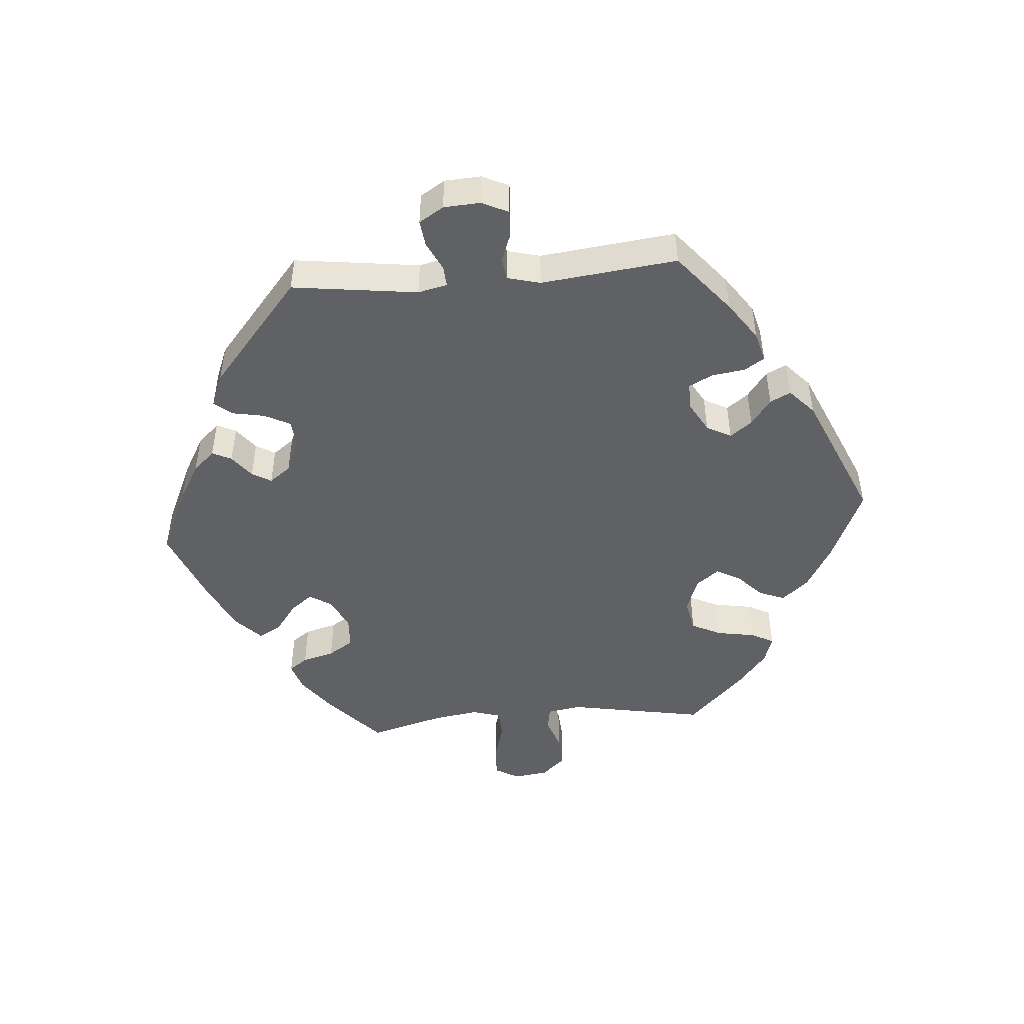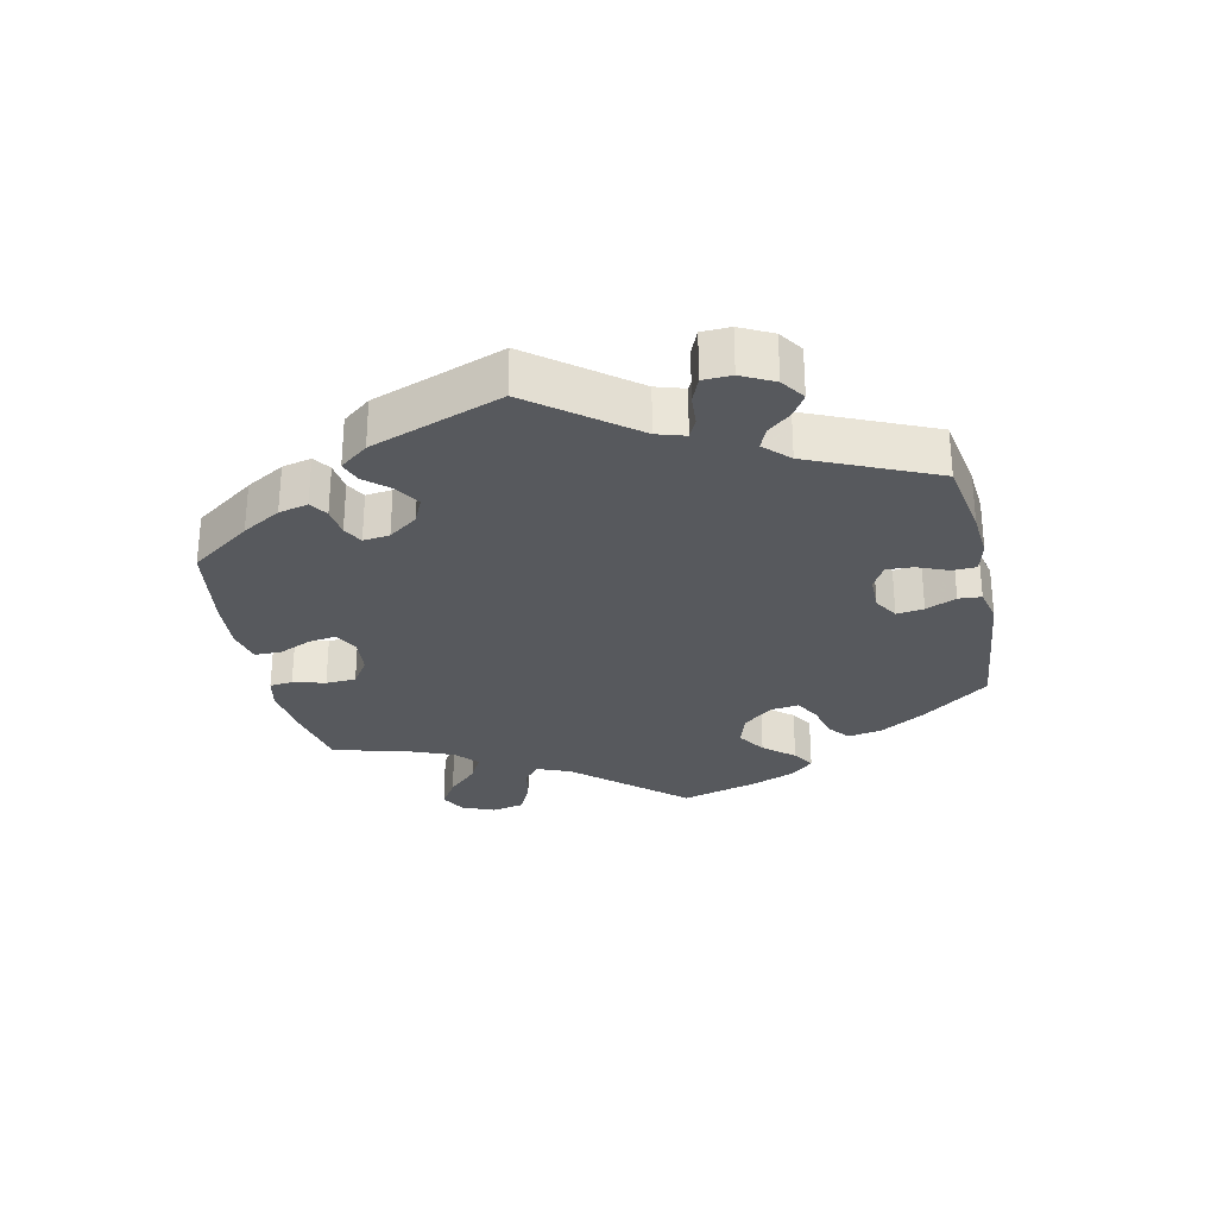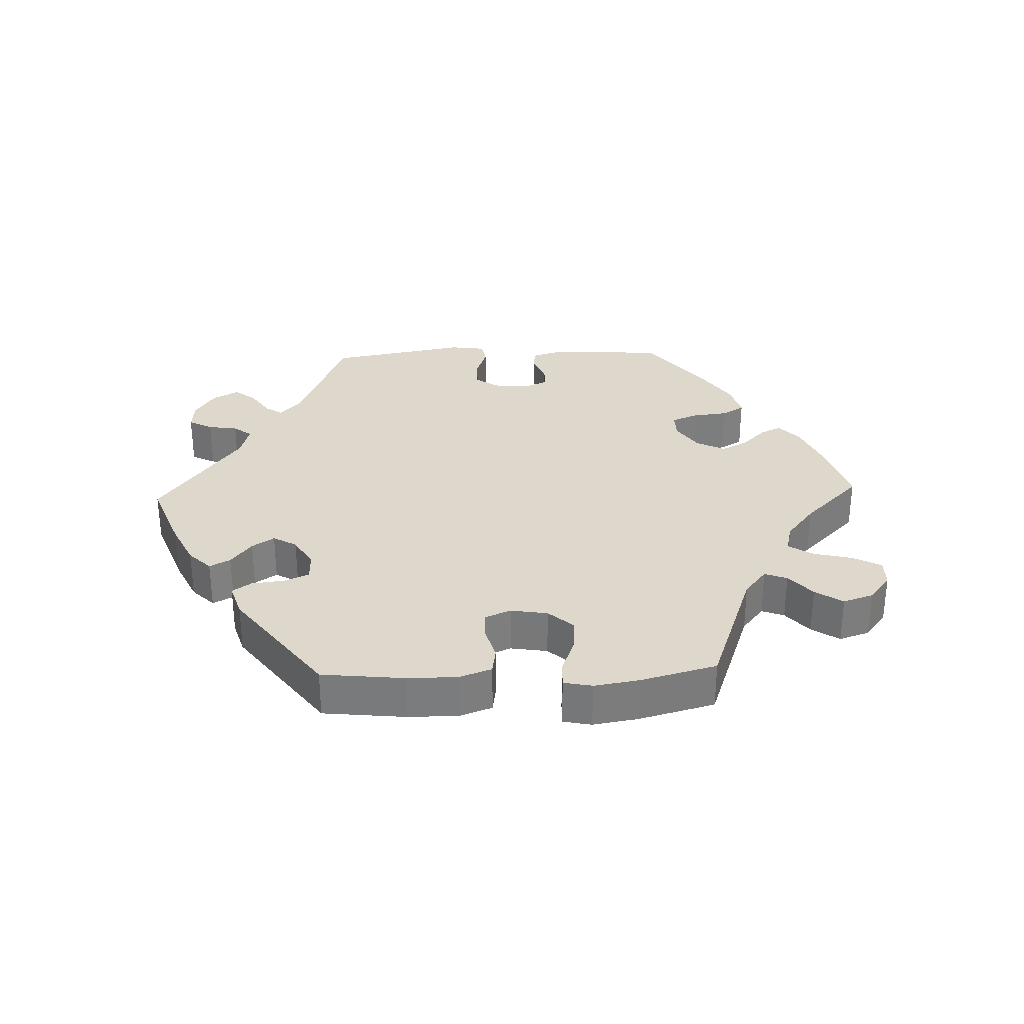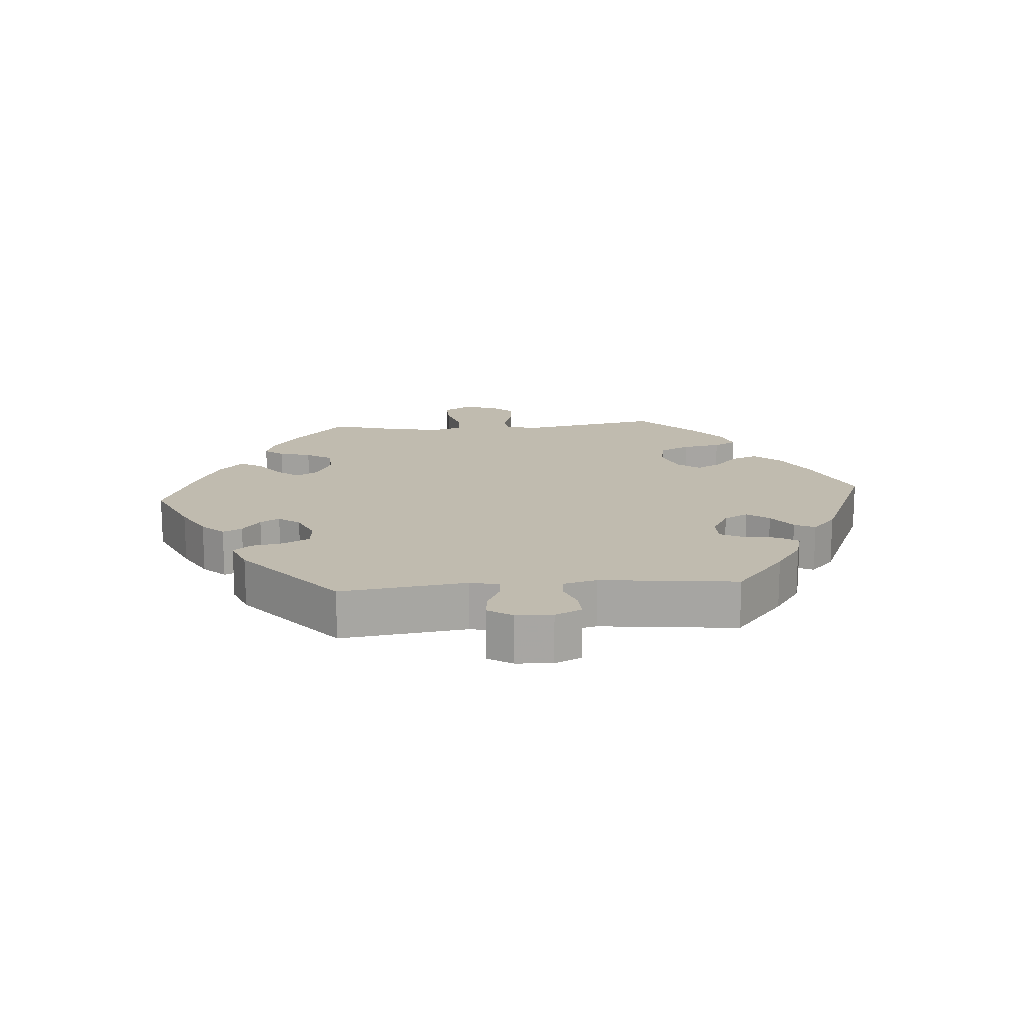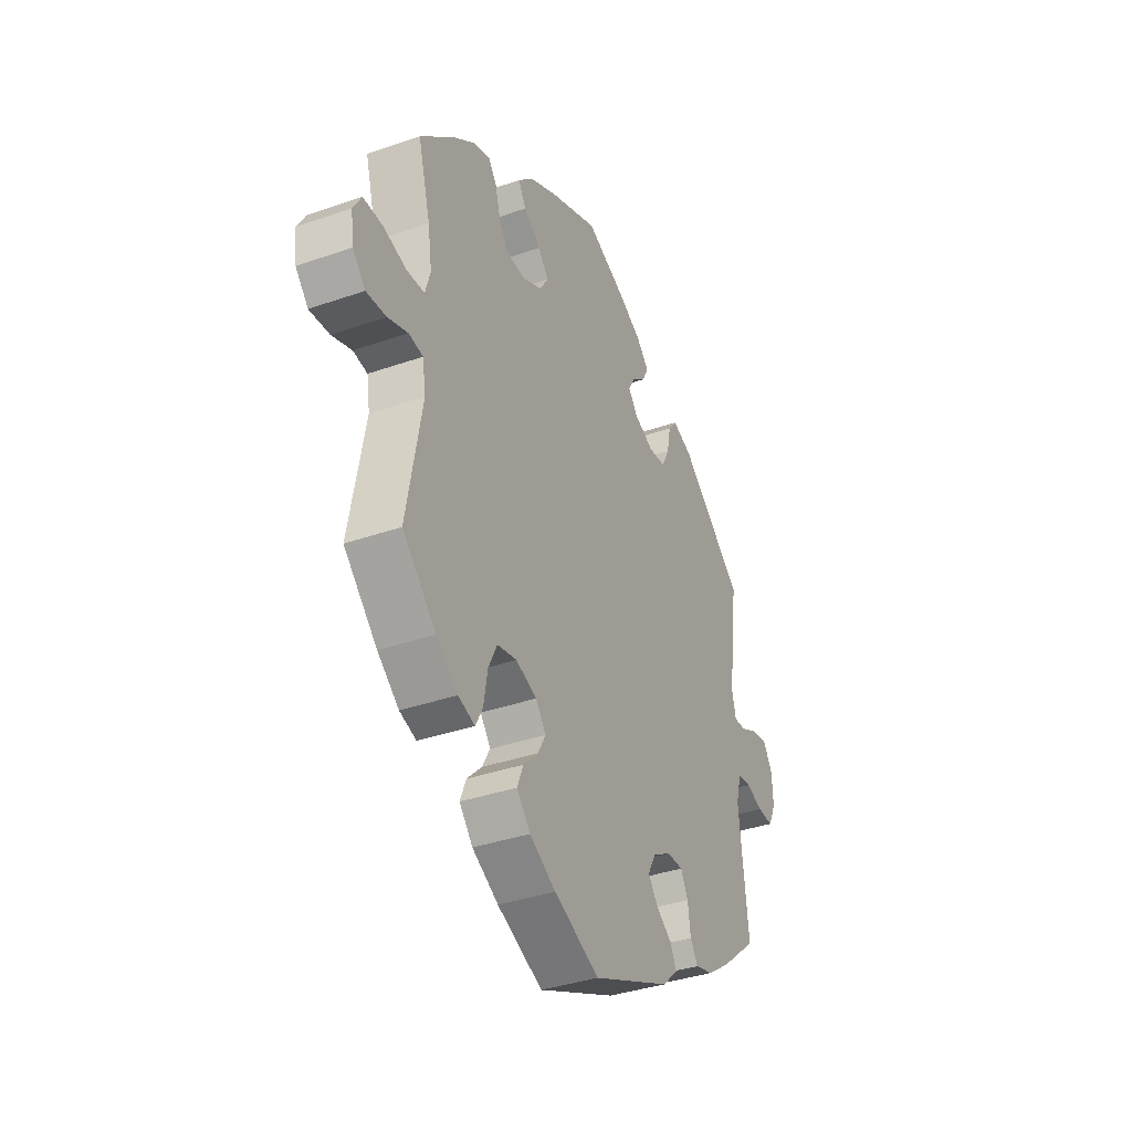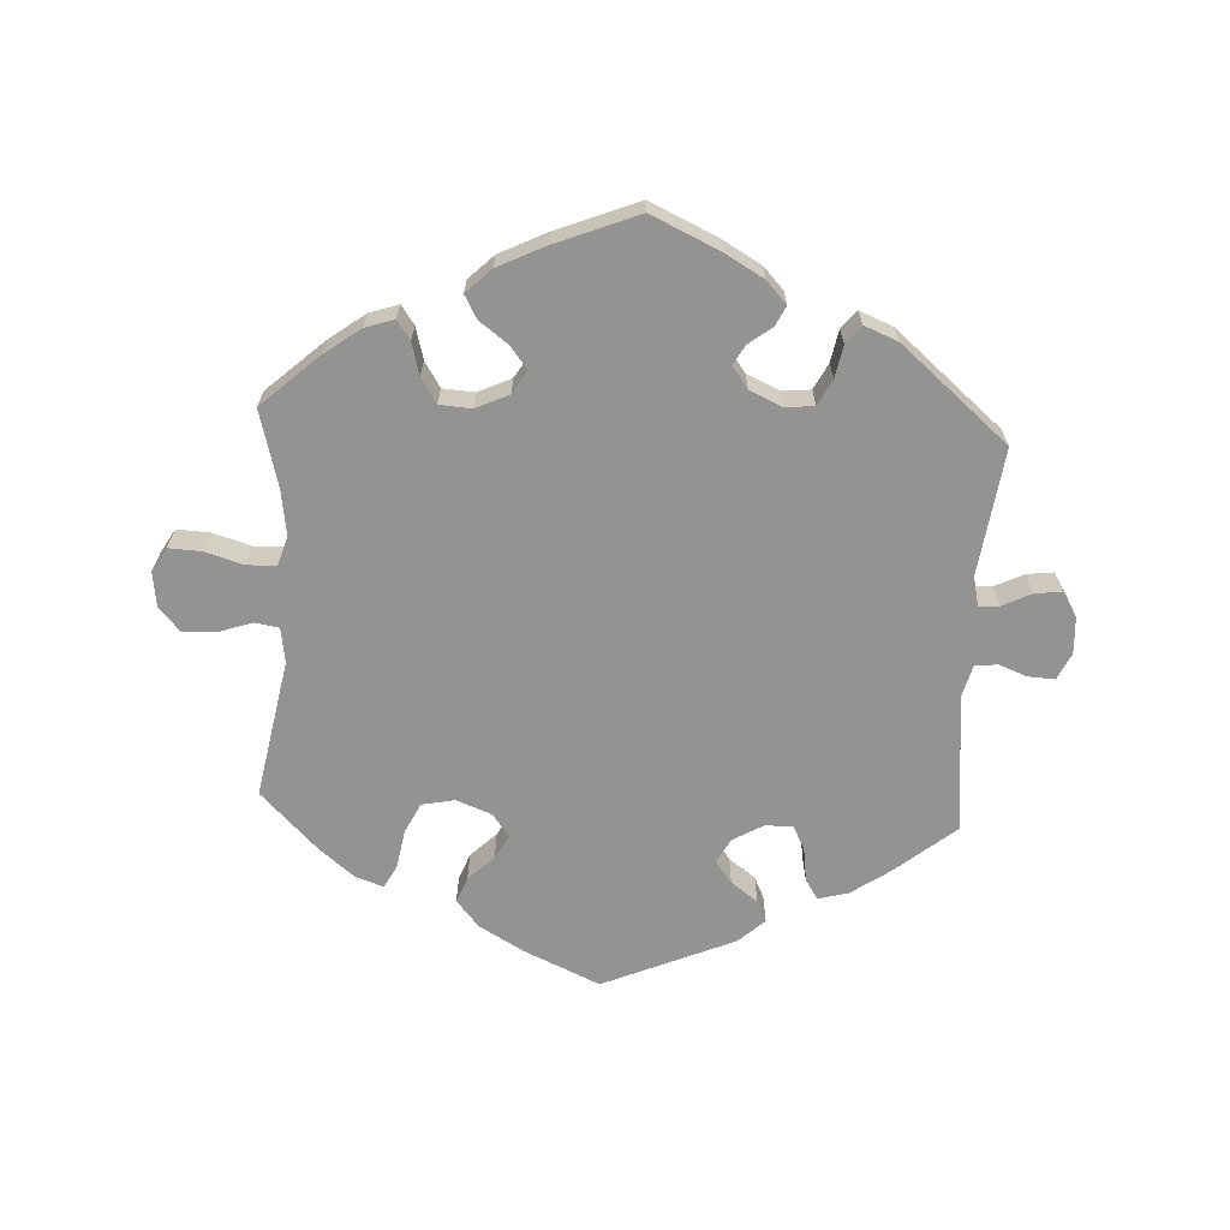
<metadata>
{"format":"obj","ext":"obj","renderer":"f3d","projection":"perspective","resolution":1024,"background":"white","views":[{"elev":-47.8,"azim":94.8,"up":"+Y"},{"elev":-29.5,"azim":72.2,"up":"+Y"},{"elev":31.5,"azim":-152.1,"up":"+Y"},{"elev":15.9,"azim":85.5,"up":"+Y"},{"elev":-36.4,"azim":-65.5,"up":"+Z"},{"elev":-66.6,"azim":-3.2,"up":"+Y"}]}
</metadata>
<code>
v -0.115 0.07 -0.527
v -0.181 0.07 -0.489
v -0.215 0.07 -0.449
v -0.2 0.07 -0.411
v -0.162 0.07 -0.374
v -0.142 0.07 -0.338
v -0.168 0.07 -0.304
v -0.221 0.07 -0.284
v -0.27 0.07 -0.294
v -0.292 0.07 -0.339
v -0.302 0.07 -0.397
v -0.32 0.07 -0.431
v -0.362 0.07 -0.417
v -0.416 0.07 -0.373
v -0.5 0.07 -0.289
v -0.462 0.07 -0.082
v -0.47 0.07 -0.03
v -0.506 0.07 -0.024
v -0.556 0.07 -0.041
v -0.606 0.07 -0.044
v -0.638 0.07 -0.008
v -0.645 0.07 0.044
v -0.624 0.07 0.08
v -0.575 0.07 0.078
v -0.517 0.07 0.061
v -0.473 0.07 0.063
v -0.46 0.07 0.106
v -0.47 0.07 0.174
v -0.501 0.07 0.288
v -0.416 0.07 0.365
v -0.362 0.07 0.405
v -0.319 0.07 0.419
v -0.299 0.07 0.391
v -0.286 0.07 0.343
v -0.262 0.07 0.305
v -0.214 0.07 0.302
v -0.165 0.07 0.325
v -0.144 0.07 0.359
v -0.17 0.07 0.392
v -0.213 0.07 0.424
v -0.232 0.07 0.458
v -0.195 0.07 0.494
v -0.124 0.07 0.529
v -0.001 0.07 0.578
v 0.1 0.07 0.532
v 0.158 0.07 0.499
v 0.189 0.07 0.466
v 0.175 0.07 0.437
v 0.14 0.07 0.41
v 0.123 0.07 0.381
v 0.147 0.07 0.349
v 0.196 0.07 0.327
v 0.239 0.07 0.331
v 0.259 0.07 0.37
v 0.268 0.07 0.418
v 0.29 0.07 0.445
v 0.34 0.07 0.425
v 0.501 0.07 0.289
v 0.476 0.07 0.1
v 0.486 0.07 0.056
v 0.517 0.07 0.058
v 0.56 0.07 0.079
v 0.6 0.07 0.084
v 0.623 0.07 0.047
v 0.626 0.07 -0.008
v 0.607 0.07 -0.048
v 0.567 0.07 -0.046
v 0.525 0.07 -0.03
v 0.491 0.07 -0.034
v 0.478 0.07 -0.084
v 0.501 0.07 -0.289
v 0.41 0.07 -0.364
v 0.352 0.07 -0.404
v 0.307 0.07 -0.416
v 0.288 0.07 -0.386
v 0.281 0.07 -0.336
v 0.263 0.07 -0.3
v 0.222 0.07 -0.3
v 0.176 0.07 -0.326
v 0.156 0.07 -0.363
v 0.181 0.07 -0.396
v 0.221 0.07 -0.426
v 0.236 0.07 -0.457
v 0.197 0.07 -0.493
v 0 0.07 -0.578
v -0.115 0 -0.527
v -0.181 0 -0.489
v -0.215 0 -0.449
v -0.2 0 -0.411
v -0.162 0 -0.374
v -0.142 0 -0.338
v -0.168 0 -0.304
v -0.221 0 -0.284
v -0.27 0 -0.294
v -0.292 0 -0.339
v -0.302 0 -0.397
v -0.32 0 -0.431
v -0.362 0 -0.417
v -0.416 0 -0.373
v -0.5 0 -0.289
v -0.462 0 -0.082
v -0.47 0 -0.03
v -0.506 0 -0.024
v -0.556 0 -0.041
v -0.606 0 -0.044
v -0.638 0 -0.008
v -0.645 0 0.044
v -0.624 0 0.08
v -0.575 0 0.078
v -0.517 0 0.061
v -0.473 0 0.063
v -0.46 0 0.106
v -0.47 0 0.174
v -0.501 0 0.288
v -0.416 0 0.365
v -0.362 0 0.405
v -0.319 0 0.419
v -0.299 0 0.391
v -0.286 0 0.343
v -0.262 0 0.305
v -0.214 0 0.302
v -0.165 0 0.325
v -0.144 0 0.359
v -0.17 0 0.392
v -0.213 0 0.424
v -0.232 0 0.458
v -0.195 0 0.494
v -0.124 0 0.529
v -0.001 0 0.578
v 0.1 0 0.532
v 0.158 0 0.499
v 0.189 0 0.466
v 0.175 0 0.437
v 0.14 0 0.41
v 0.123 0 0.381
v 0.147 0 0.349
v 0.196 0 0.327
v 0.239 0 0.331
v 0.259 0 0.37
v 0.268 0 0.418
v 0.29 0 0.445
v 0.34 0 0.425
v 0.501 0 0.289
v 0.476 0 0.1
v 0.486 0 0.056
v 0.517 0 0.058
v 0.56 0 0.079
v 0.6 0 0.084
v 0.623 0 0.047
v 0.626 0 -0.008
v 0.607 0 -0.048
v 0.567 0 -0.046
v 0.525 0 -0.03
v 0.491 0 -0.034
v 0.478 0 -0.084
v 0.501 0 -0.289
v 0.41 0 -0.364
v 0.352 0 -0.404
v 0.307 0 -0.416
v 0.288 0 -0.386
v 0.281 0 -0.336
v 0.263 0 -0.3
v 0.222 0 -0.3
v 0.176 0 -0.326
v 0.156 0 -0.363
v 0.181 0 -0.396
v 0.221 0 -0.426
v 0.236 0 -0.457
v 0.197 0 -0.493
v 0 0 -0.578
f 81 82 83 84
f 80 81 84 85
f 79 80 85 1
f 73 74 75 76
f 73 76 77
f 70 71 72 73
f 69 70 73 77
f 65 66 67 68
f 65 68 69
f 64 65 69
f 61 62 63 64
f 60 61 64 69
f 59 60 69 77
f 54 55 56 57
f 53 54 57 58
f 52 53 58 59
f 46 47 48 49
f 46 49 50
f 45 46 50
f 44 45 50
f 43 44 50
f 42 43 50 51
f 39 40 41 42
f 38 39 42 51
f 31 32 33 34
f 31 34 35
f 28 29 30 31
f 27 28 31 35
f 26 27 35 36
f 22 23 24 25
f 22 25 26
f 21 22 26
f 18 19 20 21
f 18 21 26
f 17 18 26 36
f 13 14 15 16
f 10 11 12 13
f 9 10 13 16
f 8 9 16 17
f 2 3 4 5
f 79 1 2 5
f 78 79 5 6
f 59 77 78
f 37 38 51 52
f 7 8 17 36
f 37 52 59 78
f 36 37 78
f 6 7 36 78
f 169 168 167 166
f 170 169 166 165
f 86 170 165 164
f 161 160 159 158
f 162 161 158
f 158 157 156 155
f 162 158 155 154
f 153 152 151 150
f 154 153 150
f 154 150 149
f 149 148 147 146
f 154 149 146 145
f 162 154 145 144
f 142 141 140 139
f 143 142 139 138
f 144 143 138 137
f 134 133 132 131
f 135 134 131
f 135 131 130
f 135 130 129
f 135 129 128
f 136 135 128 127
f 127 126 125 124
f 136 127 124 123
f 119 118 117 116
f 120 119 116
f 116 115 114 113
f 120 116 113 112
f 121 120 112 111
f 110 109 108 107
f 111 110 107
f 111 107 106
f 106 105 104 103
f 111 106 103
f 121 111 103 102
f 101 100 99 98
f 98 97 96 95
f 101 98 95 94
f 102 101 94 93
f 90 89 88 87
f 90 87 86 164
f 91 90 164 163
f 163 162 144
f 137 136 123 122
f 121 102 93 92
f 163 144 137 122
f 163 122 121
f 163 121 92 91
f 1 86 87 2
f 2 87 88 3
f 3 88 89 4
f 4 89 90 5
f 5 90 91 6
f 6 91 92 7
f 7 92 93 8
f 8 93 94 9
f 9 94 95 10
f 10 95 96 11
f 11 96 97 12
f 12 97 98 13
f 13 98 99 14
f 14 99 100 15
f 15 100 101 16
f 16 101 102 17
f 17 102 103 18
f 18 103 104 19
f 19 104 105 20
f 20 105 106 21
f 21 106 107 22
f 22 107 108 23
f 23 108 109 24
f 24 109 110 25
f 25 110 111 26
f 26 111 112 27
f 27 112 113 28
f 28 113 114 29
f 29 114 115 30
f 30 115 116 31
f 31 116 117 32
f 32 117 118 33
f 33 118 119 34
f 34 119 120 35
f 35 120 121 36
f 36 121 122 37
f 37 122 123 38
f 38 123 124 39
f 39 124 125 40
f 40 125 126 41
f 41 126 127 42
f 42 127 128 43
f 43 128 129 44
f 44 129 130 45
f 45 130 131 46
f 46 131 132 47
f 47 132 133 48
f 48 133 134 49
f 49 134 135 50
f 50 135 136 51
f 51 136 137 52
f 52 137 138 53
f 53 138 139 54
f 54 139 140 55
f 55 140 141 56
f 56 141 142 57
f 57 142 143 58
f 58 143 144 59
f 59 144 145 60
f 60 145 146 61
f 61 146 147 62
f 62 147 148 63
f 63 148 149 64
f 64 149 150 65
f 65 150 151 66
f 66 151 152 67
f 67 152 153 68
f 68 153 154 69
f 69 154 155 70
f 70 155 156 71
f 71 156 157 72
f 72 157 158 73
f 73 158 159 74
f 74 159 160 75
f 75 160 161 76
f 76 161 162 77
f 77 162 163 78
f 78 163 164 79
f 79 164 165 80
f 80 165 166 81
f 81 166 167 82
f 82 167 168 83
f 83 168 169 84
f 84 169 170 85
f 85 170 86 1

</code>
